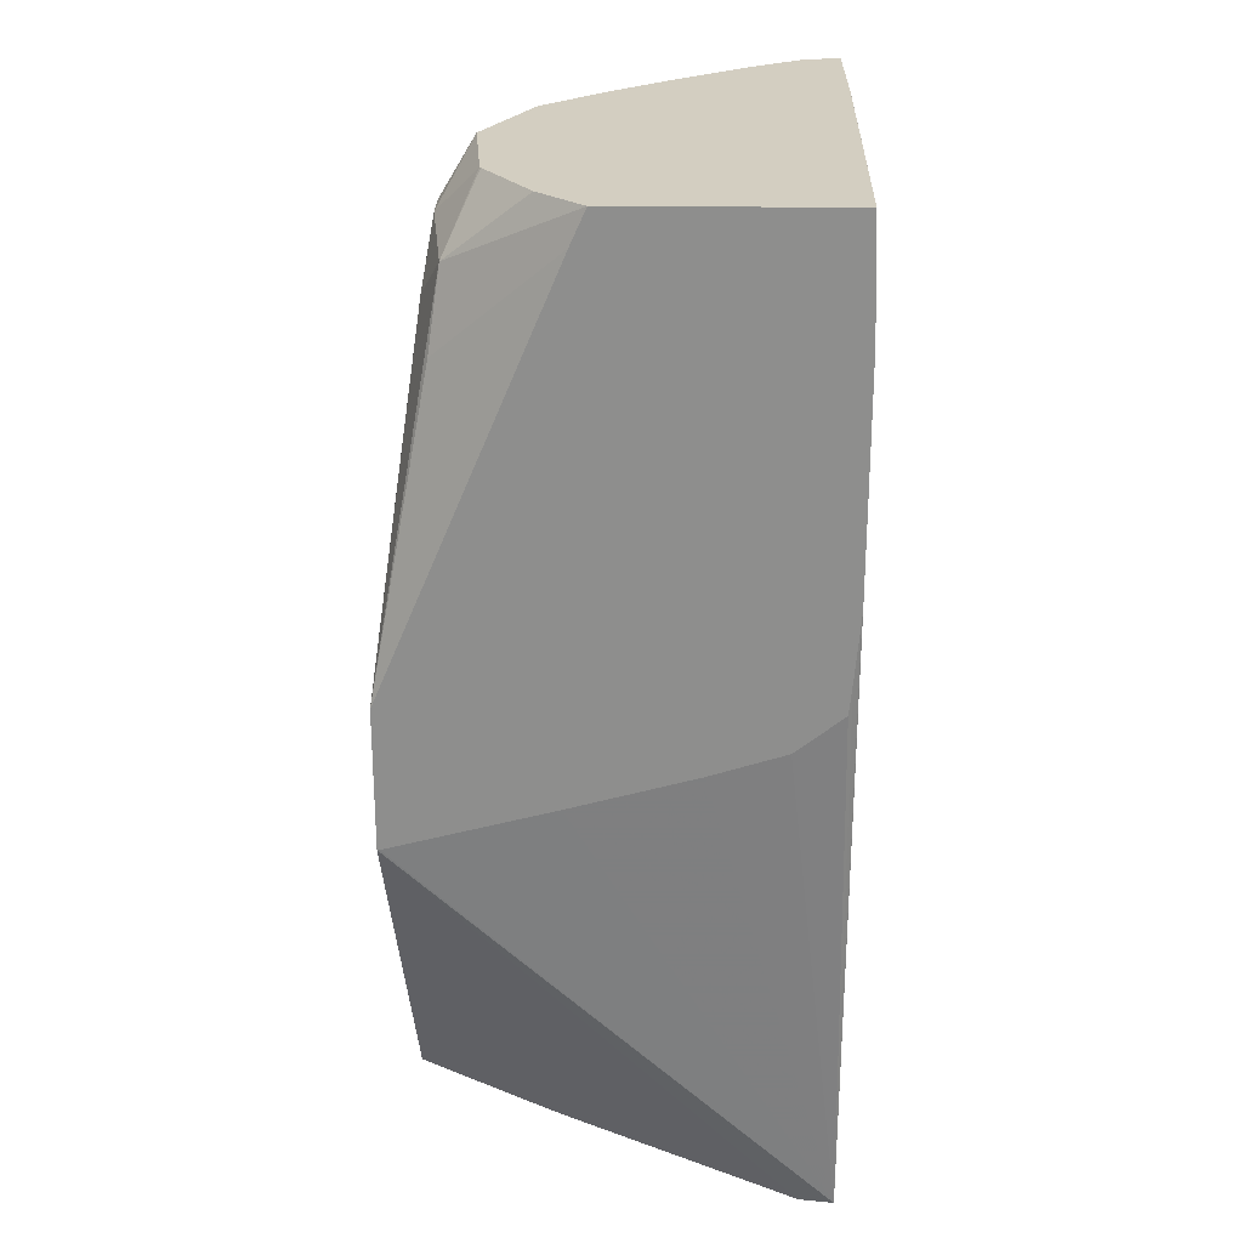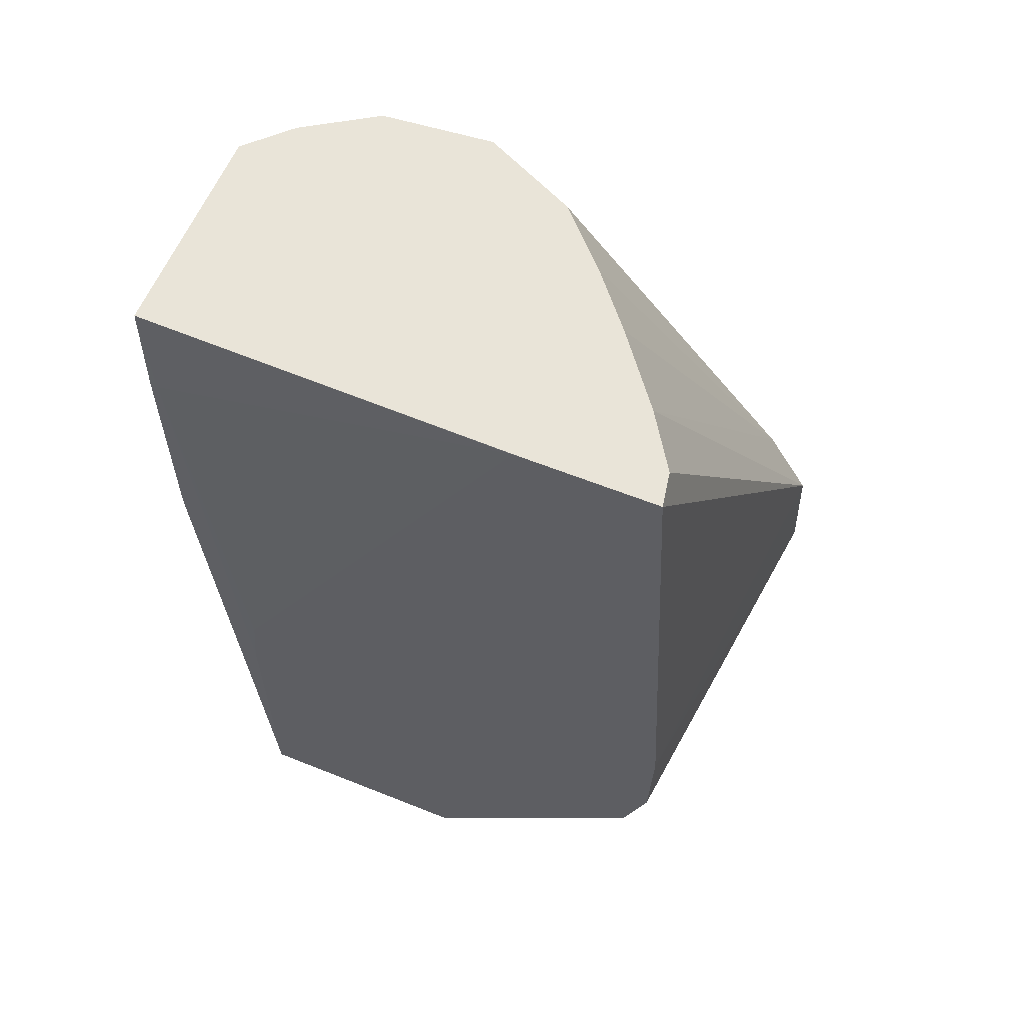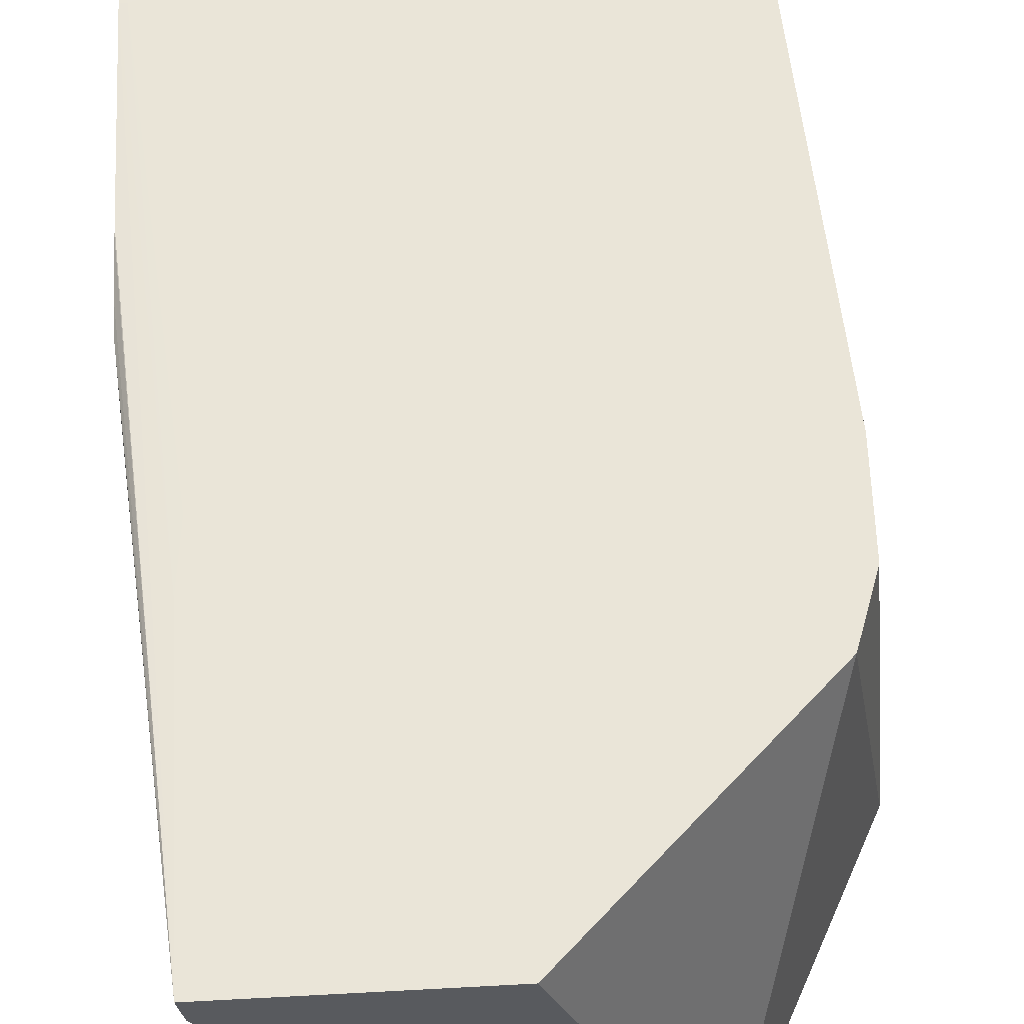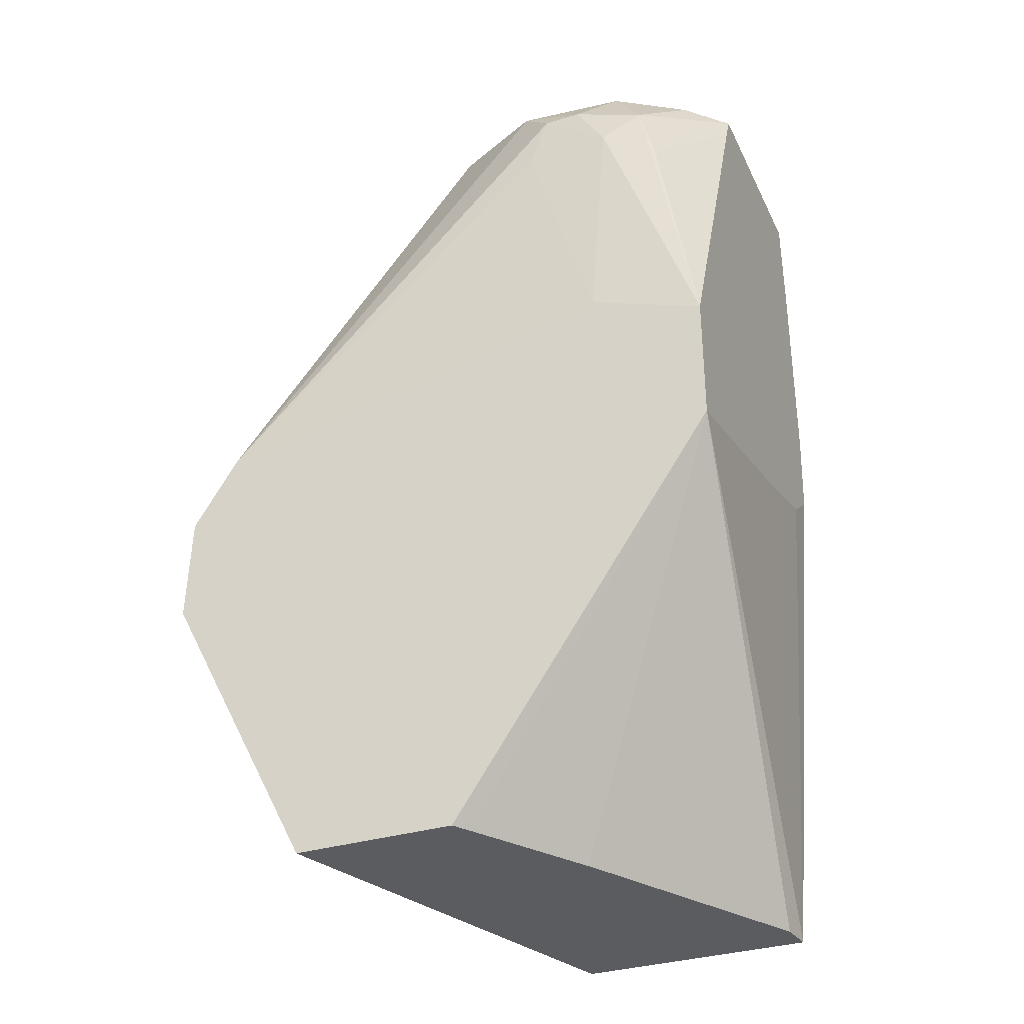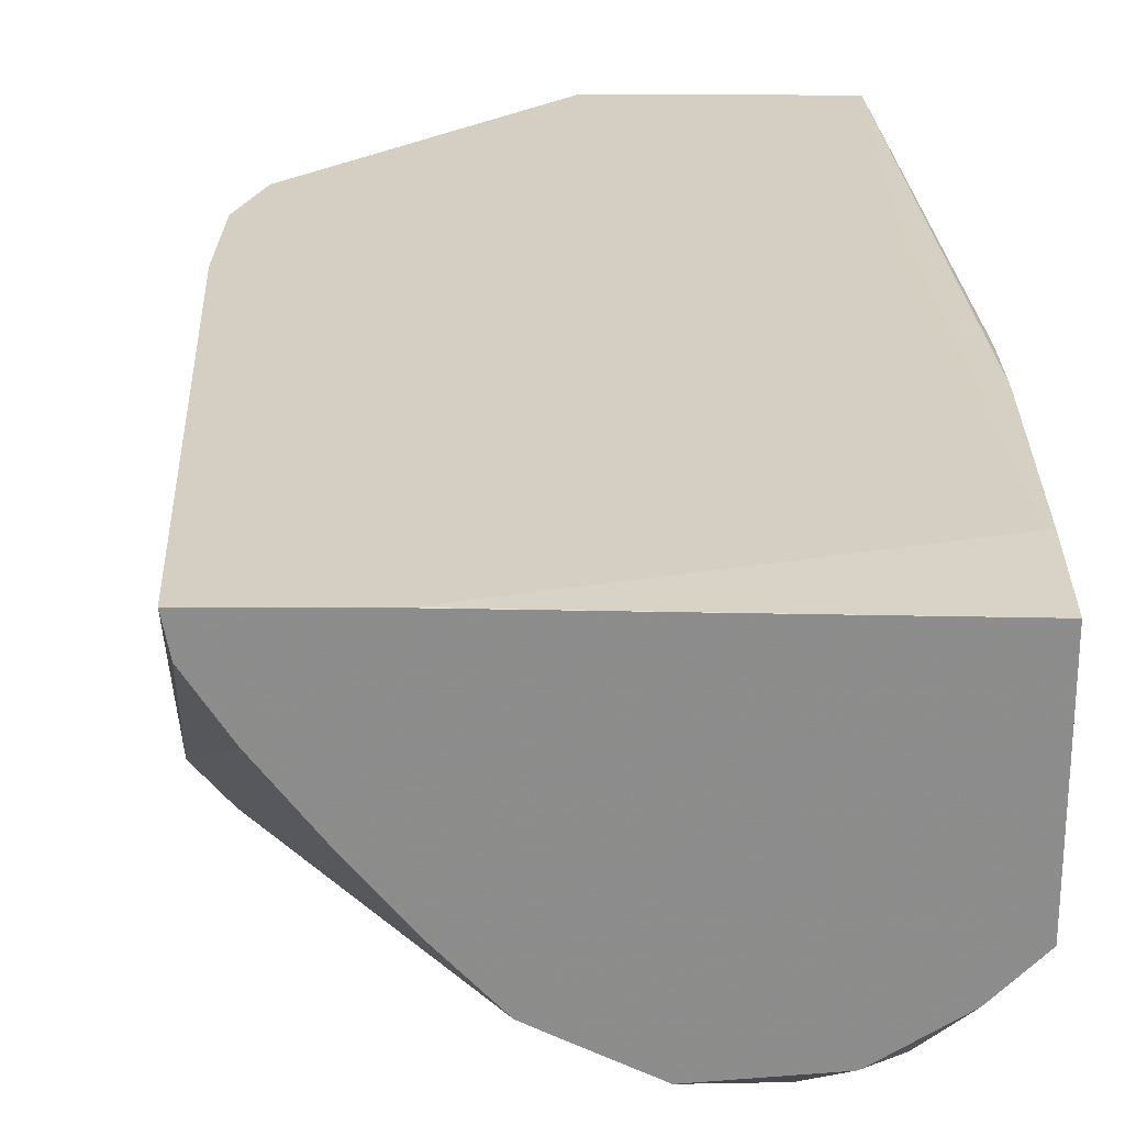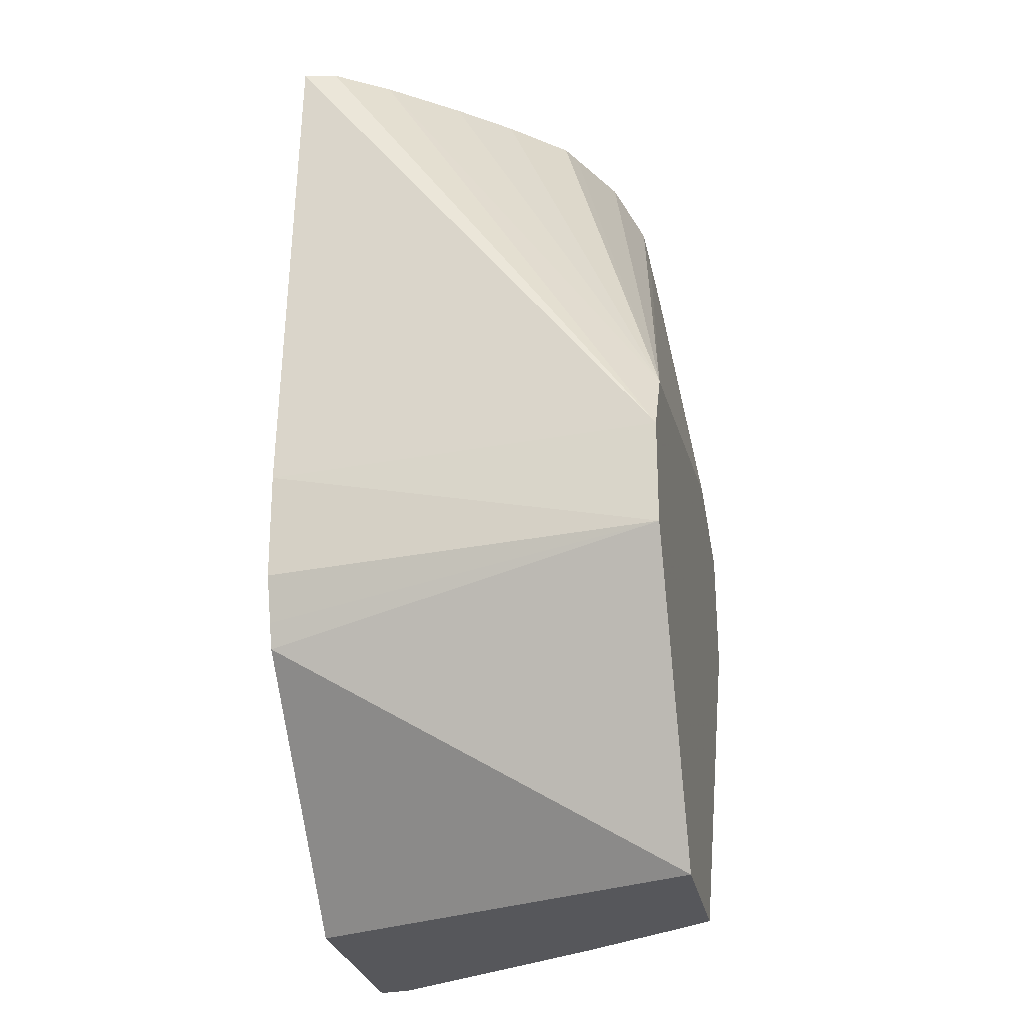
<metadata>
{"format":"obj","ext":"obj","renderer":"f3d","projection":"perspective","resolution":1024,"background":"white","views":[{"elev":25.0,"azim":-89.0,"up":"+Y"},{"elev":60.0,"azim":22.4,"up":"+Y"},{"elev":58.9,"azim":-3.2,"up":"+Z"},{"elev":-33.7,"azim":-157.4,"up":"+Y"},{"elev":25.6,"azim":-179.7,"up":"+Z"},{"elev":-27.3,"azim":101.2,"up":"+Y"}]}
</metadata>
<code>
v 0.01568 -0.02206 -0.2744
v 0.02299 -0.03293 -0.2744
v 0.02268 -0.03293 -0.2739
v 0.0207 -0.03293 -0.2707
v 0.02027 -0.03293 -0.27
v 0.0171 -0.03293 -0.2644
v 0.01697 -0.03293 -0.2635
v 0.01568 -0.02205 -0.2743
v 0.01568 -0.01844 -0.2744
v 0.02738 -0.03293 -0.2744
v 0.02336 -0.03293 -0.2635
v 0.01693 -0.02478 -0.2635
v 0.01568 -0.01014 -0.2636
v 0.01568 -0.01312 -0.2636
v 0.01568 -0.01586 -0.2636
v 0.01568 -0.01614 -0.2636
v 0.01568 -0.0177 -0.2637
v 0.01568 -0.01852 -0.2638
v 0.01568 -0.01948 -0.265
v 0.01568 -0.02009 -0.2669
v 0.01568 -0.02096 -0.2702
v 0.01568 -0.007852 -0.2699
v 0.01718 -0.01074 -0.273
v 0.01771 -0.008757 -0.2727
v 0.01876 -0.009813 -0.2733
v 0.01884 -0.01729 -0.2744
v 0.0301 -0.02765 -0.2744
v 0.02973 -0.02669 -0.2635
v 0.0171 -0.02295 -0.2635
v 0.01587 -0.009913 -0.2635
v 0.01568 -0.009913 -0.2636
v 0.01568 -0.006976 -0.2695
v 0.01969 -0.008221 -0.273
v 0.0168 -0.006976 -0.2707
v 0.01868 -0.006976 -0.2719
v 0.01876 -0.006976 -0.2719
v 0.02073 -0.008221 -0.273
v 0.02119 -0.009913 -0.2733
v 0.03023 -0.01979 -0.2744
v 0.03158 -0.02478 -0.2744
v 0.02996 -0.02601 -0.2635
v 0.0259 -0.006983 -0.2635
v 0.01568 -0.006976 -0.2637
v 0.02176 -0.006976 -0.2722
v 0.03148 -0.0218 -0.2744
v 0.02377 -0.006976 -0.2712
v 0.02435 -0.006976 -0.2709
v 0.02583 -0.006976 -0.2694
v 0.02707 -0.006976 -0.2679
v 0.02856 -0.006976 -0.2659
v 0.03158 -0.02468 -0.2744
v 0.03048 -0.0218 -0.2635
v 0.03039 -0.02478 -0.2635
v 0.02624 -0.006976 -0.2635
v 0.02953 -0.006976 -0.2644
v 0.0297 -0.006976 -0.2635
f 1 2 3
f 1 3 4
f 1 4 5
f 1 5 6
f 1 6 7
f 1 7 8
f 1 8 21
f 1 21 20
f 1 20 19
f 1 19 18
f 1 18 17
f 1 17 16
f 1 16 15
f 1 15 14
f 1 14 13
f 1 13 31
f 1 31 43
f 1 43 32
f 1 32 22
f 1 22 9
f 1 9 26
f 1 26 39
f 1 39 45
f 1 45 51
f 1 51 40
f 1 40 27
f 1 27 10
f 1 10 2
f 2 10 11
f 2 11 7
f 2 7 6
f 2 6 5
f 2 5 4
f 2 4 3
f 7 11 28
f 7 28 41
f 7 41 53
f 7 53 52
f 7 52 56
f 7 56 54
f 7 54 42
f 7 42 29
f 7 29 12
f 7 12 13
f 7 13 14
f 7 14 15
f 7 15 16
f 7 16 17
f 7 17 18
f 7 18 19
f 7 19 20
f 7 20 21
f 7 21 8
f 9 22 23
f 9 23 24
f 9 24 25
f 9 25 26
f 10 27 28
f 10 28 11
f 12 29 30
f 12 30 31
f 12 31 13
f 22 32 23
f 23 32 24
f 24 33 25
f 24 32 34
f 24 34 35
f 24 35 36
f 24 36 33
f 25 33 37
f 25 37 38
f 25 38 26
f 26 38 39
f 27 40 28
f 28 40 41
f 29 42 30
f 30 42 43
f 30 43 31
f 32 43 54
f 32 54 56
f 32 56 55
f 32 55 50
f 32 50 49
f 32 49 48
f 32 48 47
f 32 47 46
f 32 46 44
f 32 44 36
f 32 36 35
f 32 35 34
f 33 36 44
f 33 44 37
f 37 44 39
f 37 39 38
f 39 44 46
f 39 46 47
f 39 47 48
f 39 48 49
f 39 49 50
f 39 50 45
f 40 51 52
f 40 52 53
f 40 53 41
f 42 54 43
f 45 52 51
f 45 50 55
f 45 55 56
f 45 56 52

</code>
